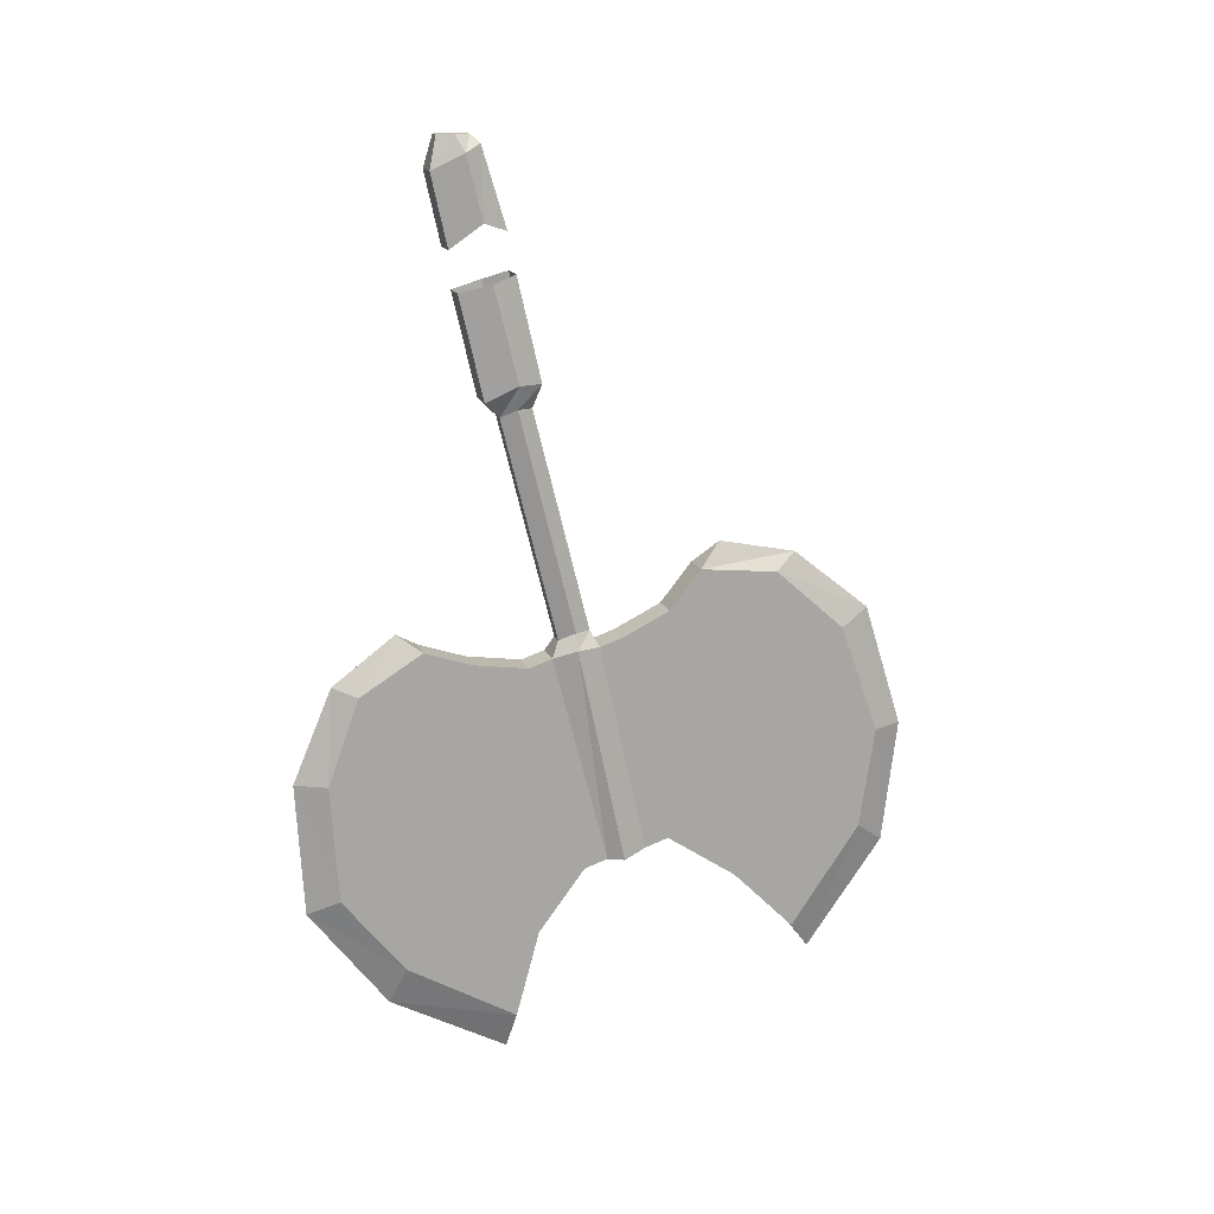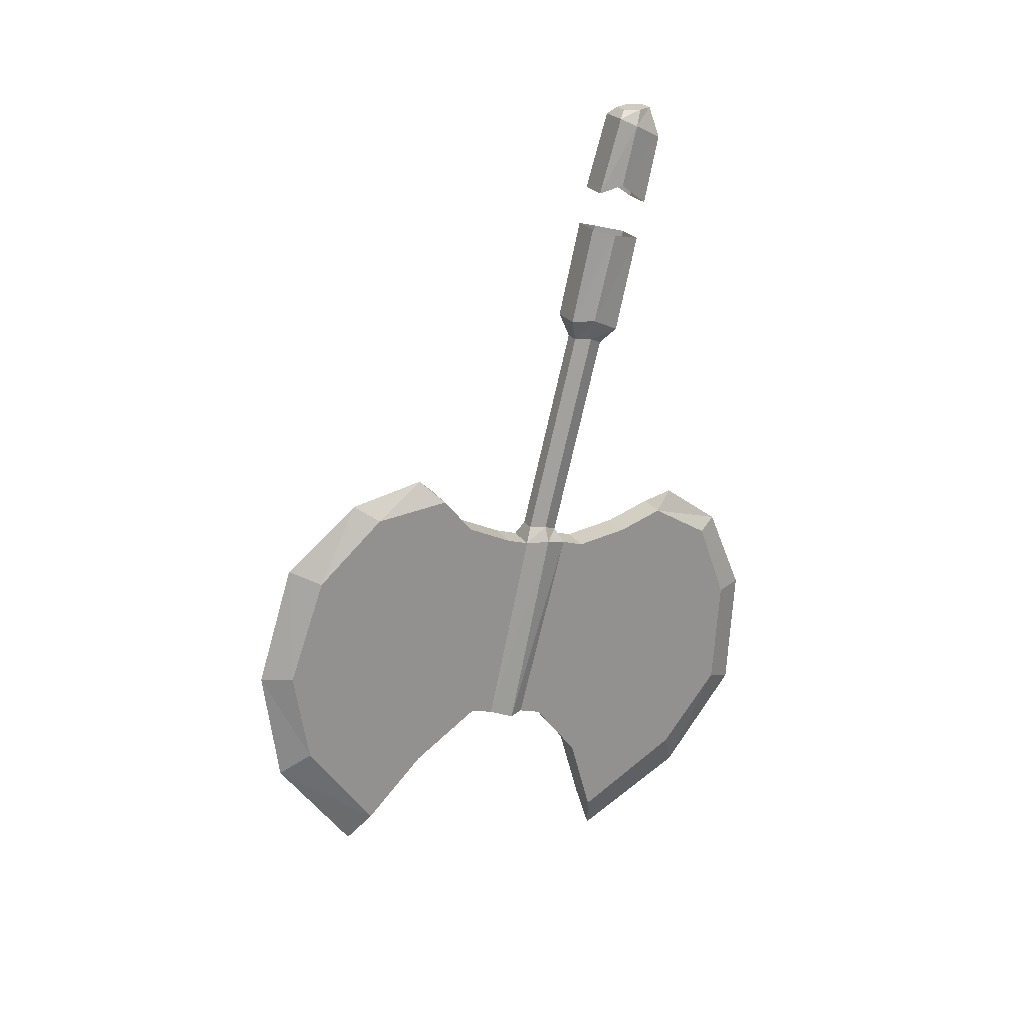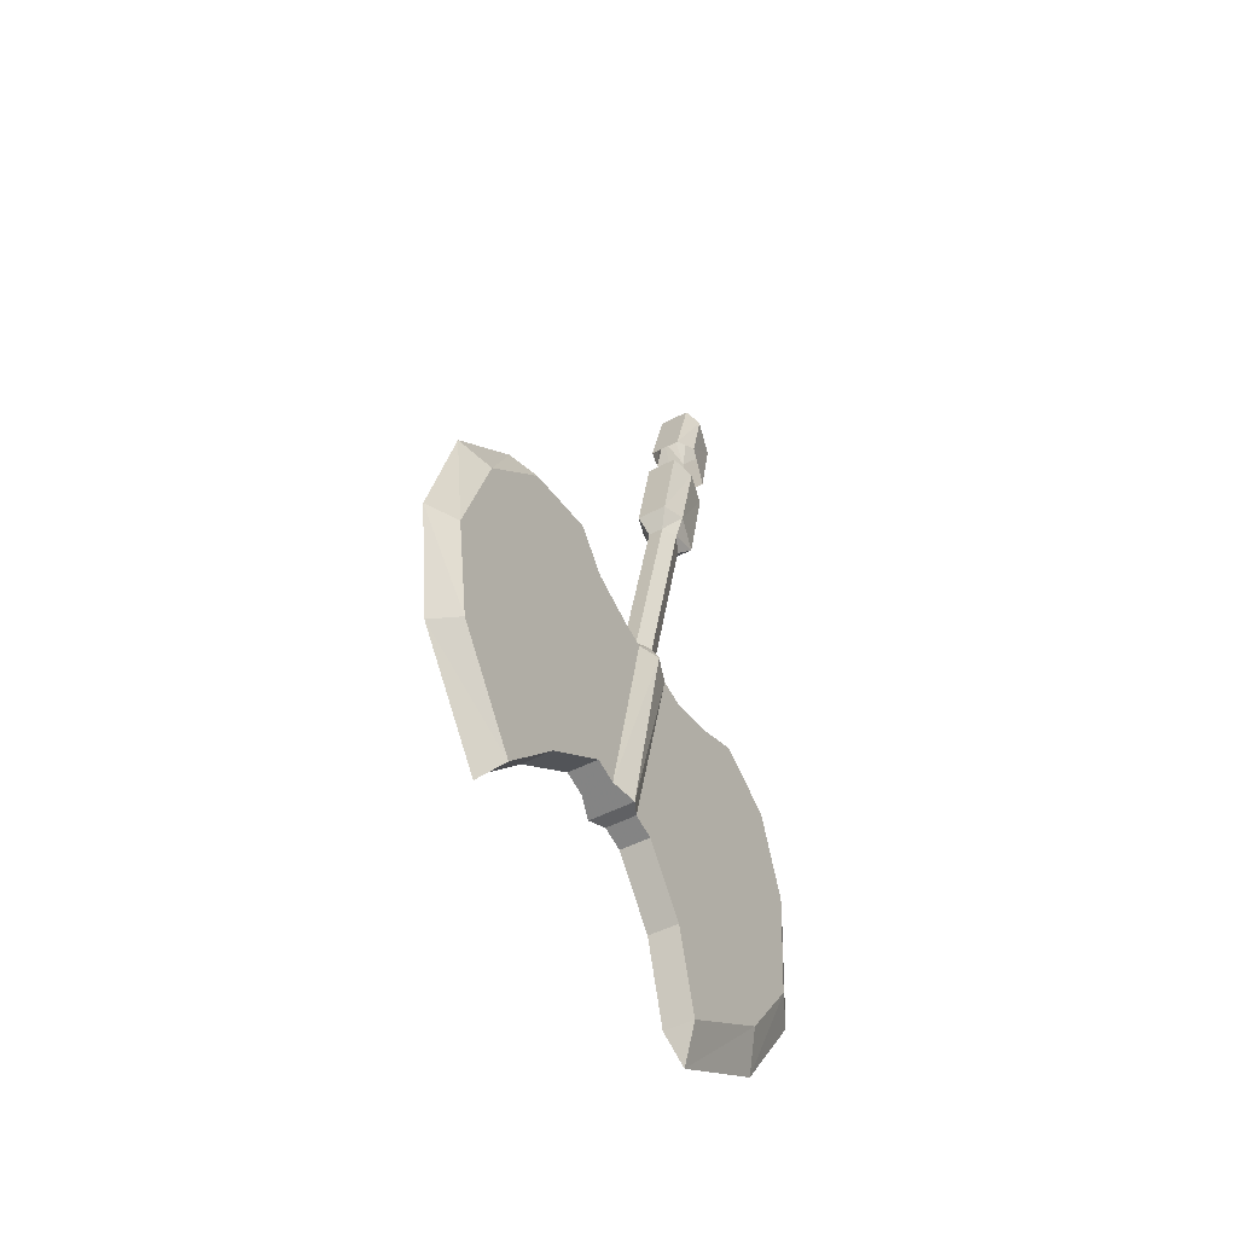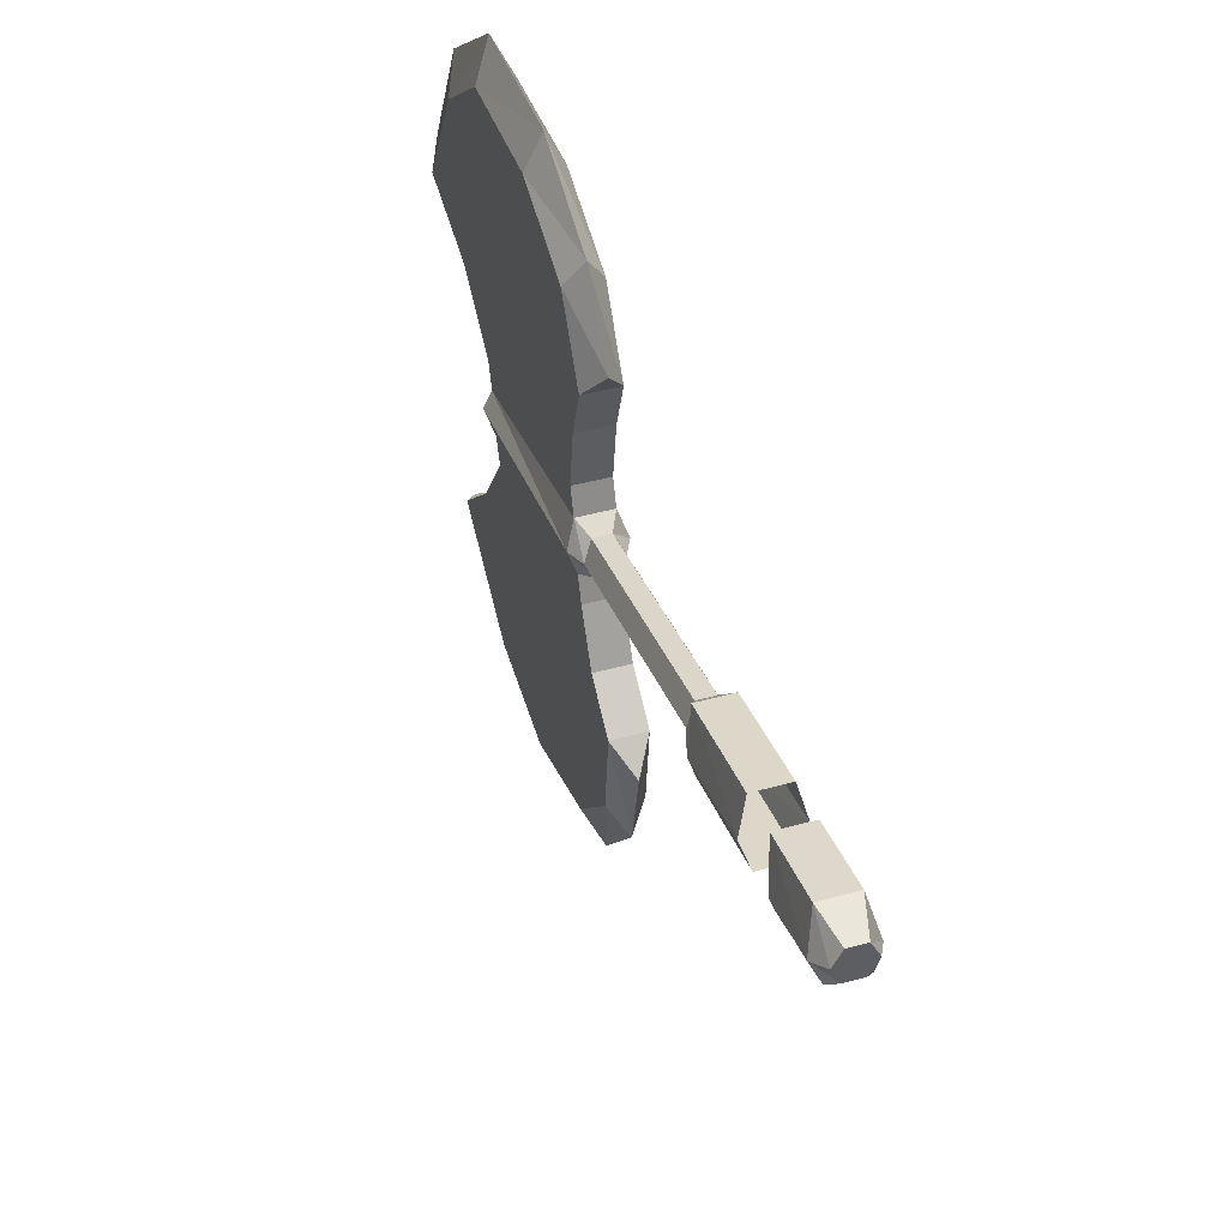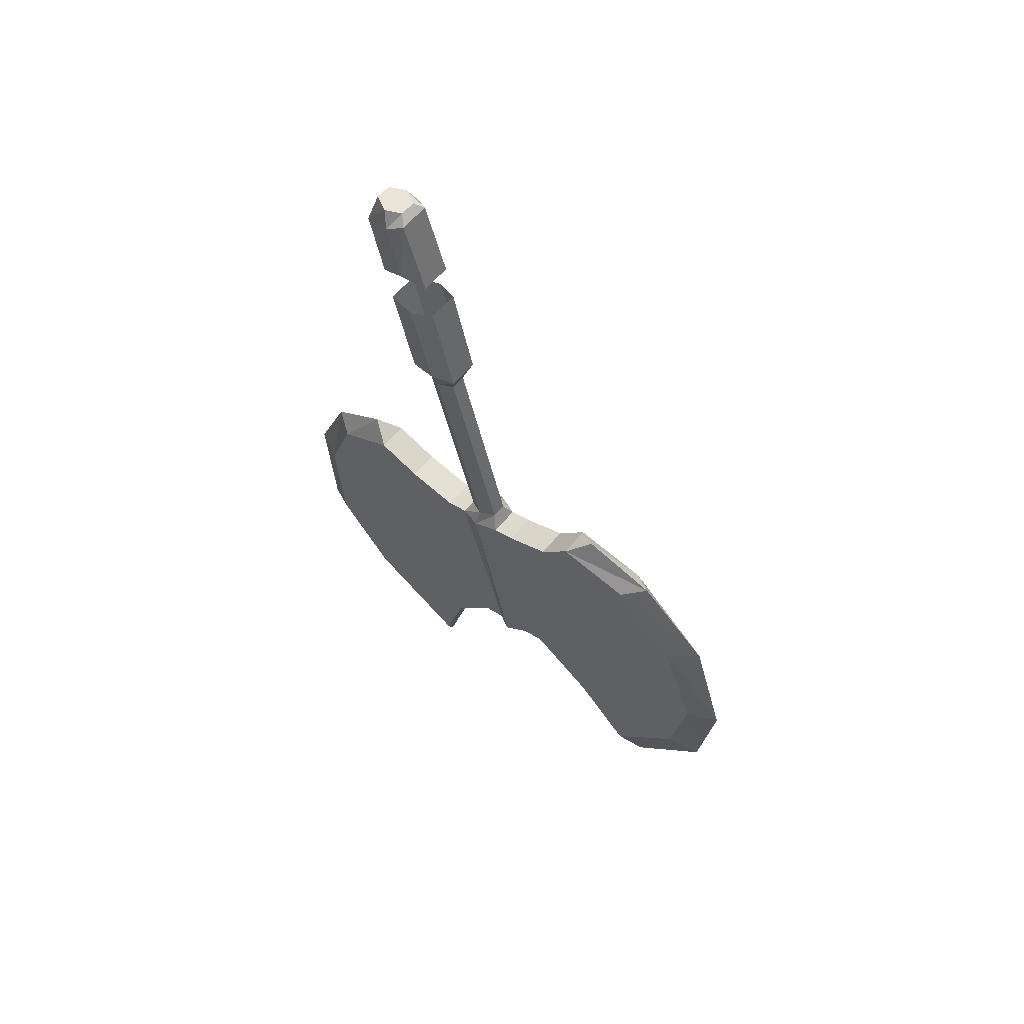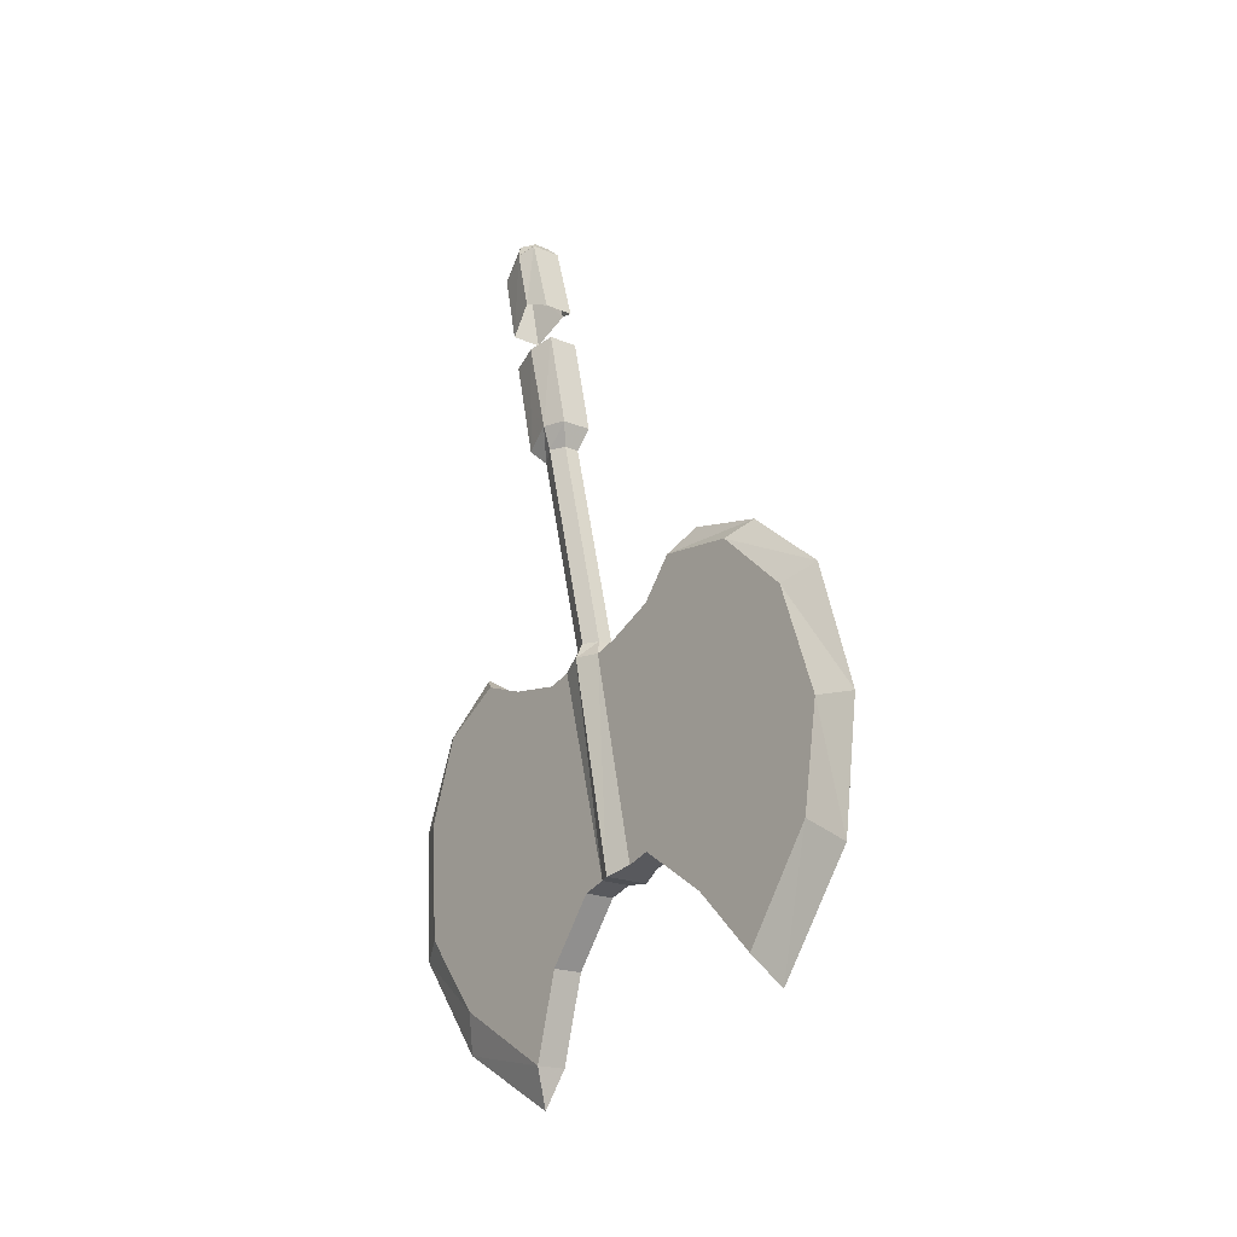
<metadata>
{"format":"obj","ext":"obj","renderer":"f3d","projection":"perspective","resolution":1024,"background":"white","views":[{"elev":15.4,"azim":-105.7,"up":"+Z"},{"elev":24.1,"azim":64.4,"up":"+Z"},{"elev":-47.0,"azim":31.2,"up":"+Z"},{"elev":44.7,"azim":-17.8,"up":"+Y"},{"elev":61.1,"azim":-50.4,"up":"+Z"},{"elev":-19.0,"azim":-39.2,"up":"+Z"}]}
</metadata>
<code>
v -0.2578 -0.7422 0.1172
v -0.2422 -0.7422 0.1172
v -0.2344 -0.7266 0.1172
v -0.2656 -0.7266 0.1172
v -0.2734 -0.7344 0.1016
v -0.2656 -0.75 0.1094
v -0.2344 -0.75 0.1094
v -0.2266 -0.7344 0.1016
v -0.2422 -0.7109 0.1172
v -0.2578 -0.7109 0.1172
v -0.2656 -0.7031 0.08594
v -0.2656 -0.7188 0.01562
v -0.2734 -0.75 0.03906
v -0.2656 -0.7734 0.03125
v -0.2344 -0.7734 0.03125
v -0.2266 -0.75 0.03906
v -0.2344 -0.7031 0.08594
v -0.2344 -0.7188 0.01562
v -0.2656 -0.75 -0.125
v -0.2344 -0.75 -0.125
v -0.2422 -0.7656 -0.1406
v -0.2578 -0.7656 -0.1406
v -0.2734 -0.7812 -0.1094
v -0.2734 -0.7578 -0.01562
v -0.2656 -0.7266 -0.02344
v -0.2344 -0.7266 -0.02344
v -0.2266 -0.7812 -0.1094
v -0.2344 -0.7812 -0.1328
v -0.2344 -0.8359 -0.3516
v -0.2422 -0.8203 -0.3594
v -0.2578 -0.8203 -0.3594
v -0.2656 -0.7812 -0.1328
v -0.2656 -0.8047 -0.1094
v -0.2656 -0.7812 -0.007812
v -0.2344 -0.8047 -0.1094
v -0.2578 -0.7969 -0.1328
v -0.2422 -0.7969 -0.1328
v -0.2266 -0.7578 -0.01562
v -0.2344 -0.7812 -0.007812
v -0.2422 -0.8516 -0.3516
v -0.2344 -0.8594 -0.3672
v -0.2266 -0.8359 -0.3672
v -0.2344 -0.8125 -0.375
v -0.2656 -0.8125 -0.375
v -0.2656 -0.8359 -0.3516
v -0.2578 -0.8516 -0.3516
v -0.2656 -0.8594 -0.3672
v -0.2656 -0.8828 -0.3594
v -0.2344 -0.8828 -0.3594
v -0.2344 -0.9062 -0.5781
v -0.2266 -0.8828 -0.5859
v -0.2344 -0.8672 -0.5859
v -0.2344 -0.8438 -0.5938
v -0.2344 -0.7891 -0.3828
v -0.2656 -0.7891 -0.3828
v -0.2656 -0.8672 -0.5859
v -0.2734 -0.8359 -0.3672
v -0.2734 -0.8828 -0.5859
v -0.2656 -0.9062 -0.5781
v -0.2656 -0.9297 -0.5703
v -0.2656 -1 -0.6172
v -0.2656 -0.9297 -0.3359
v -0.2344 -0.9297 -0.3359
v -0.2344 -0.9297 -0.5703
v -0.2656 -0.8438 -0.5938
v -0.2656 -0.7969 -0.6562
v -0.2344 -0.7969 -0.6562
v -0.2344 -0.7344 -0.375
v -0.2656 -0.7344 -0.375
v -0.2344 -1 -0.6172
v -0.2344 -1.062 -0.6797
v -0.2656 -1.062 -0.6797
v -0.2656 -0.9609 -0.2969
v -0.2344 -0.9609 -0.2969
v -0.25 -0.9844 -0.2734
v -0.25 -1.062 -0.2891
v -0.2344 -1.039 -0.3047
v -0.25 -1.086 -0.7109
v -0.2656 -1.133 -0.5781
v -0.2656 -1.039 -0.3047
v -0.25 -1.141 -0.3516
v -0.2344 -1.109 -0.3672
v -0.2344 -1.148 -0.4766
v -0.2344 -1.133 -0.5781
v -0.25 -1.164 -0.6016
v -0.2656 -1.148 -0.4766
v -0.2656 -1.109 -0.3672
v -0.25 -1.18 -0.4766
v -0.2344 -0.6875 -0.3594
v -0.2656 -0.6875 -0.3594
v -0.25 -0.6641 -0.3438
v -0.2656 -0.625 -0.3984
v -0.2656 -0.7734 -0.7422
v -0.2344 -0.7734 -0.7422
v -0.2344 -0.6641 -0.6797
v -0.2344 -0.625 -0.3984
v -0.25 -0.6016 -0.3906
v -0.2656 -0.5938 -0.4844
v -0.2656 -0.6016 -0.6016
v -0.2656 -0.6641 -0.6797
v -0.25 -0.6484 -0.7188
v -0.25 -0.7656 -0.7812
v -0.2344 -0.6016 -0.6016
v -0.2344 -0.5938 -0.4844
v -0.25 -0.5625 -0.4844
v -0.25 -0.5703 -0.6172
f 1 2 3
f 1 3 4
f 3 9 4
f 4 9 10
f 41 47 48
f 41 48 49
f 43 54 44
f 44 54 55
f 48 62 49
f 49 62 63
f 54 68 55
f 55 68 69
f 62 73 63
f 63 73 74
f 75 74 73
f 69 68 89
f 69 89 90
f 90 89 91
f 1 4 5
f 1 5 6
f 1 6 2
f 2 6 7
f 2 7 3
f 3 7 8
f 3 8 9
f 4 10 11
f 4 11 5
f 5 11 12
f 5 12 13
f 5 13 6
f 6 13 14
f 6 14 7
f 7 14 15
f 7 15 8
f 8 15 16
f 8 16 17
f 8 17 9
f 9 17 10
f 10 17 11
f 11 17 18
f 11 18 12
f 19 20 21
f 19 21 22
f 19 22 23
f 19 23 24
f 19 24 25
f 19 25 20
f 20 25 26
f 20 26 27
f 20 27 28
f 20 28 21
f 22 32 23
f 23 32 33
f 23 33 34
f 23 34 24
f 35 33 36
f 35 36 37
f 35 37 27
f 35 27 38
f 35 38 39
f 35 39 33
f 33 39 34
f 27 37 28
f 32 36 33
f 26 38 27
f 17 16 18
f 21 28 29
f 21 29 30
f 21 30 22
f 22 30 31
f 22 31 32
f 29 40 41
f 29 41 42
f 29 42 30
f 30 42 43
f 30 43 31
f 31 43 44
f 31 44 45
f 31 45 32
f 37 36 46
f 37 46 40
f 40 46 47
f 40 47 41
f 41 49 50
f 42 51 43
f 43 51 52
f 43 52 53
f 43 53 54
f 44 55 56
f 44 56 57
f 44 57 45
f 45 57 46
f 46 57 47
f 47 59 60
f 47 60 48
f 48 60 61
f 48 61 62
f 49 63 64
f 49 64 50
f 53 67 54
f 54 67 68
f 55 69 65
f 55 65 56
f 57 56 58
f 61 72 62
f 62 72 73
f 63 74 70
f 63 70 64
f 74 77 71
f 74 71 70
f 72 79 73
f 73 79 80
f 77 82 83
f 77 83 84
f 77 84 71
f 79 86 87
f 79 87 80
f 69 90 66
f 69 66 65
f 90 92 93
f 90 93 66
f 67 94 68
f 68 94 89
f 89 94 95
f 89 95 96
f 92 98 99
f 92 99 100
f 92 100 93
f 95 103 104
f 95 104 96
f 28 37 40
f 28 40 29
f 32 45 36
f 41 50 42
f 42 50 51
f 45 46 36
f 47 57 58
f 47 58 59
f 50 64 59
f 50 59 58
f 50 58 51
f 51 58 56
f 51 56 52
f 52 56 65
f 52 65 53
f 53 65 66
f 53 66 67
f 64 60 59
f 60 64 70
f 60 70 61
f 61 70 71
f 61 71 72
f 72 71 78
f 66 93 67
f 67 93 94
f 93 102 94
f 75 73 76
f 75 76 77
f 75 77 74
f 72 78 79
f 73 80 76
f 76 80 81
f 76 81 82
f 76 82 77
f 71 84 85
f 71 85 78
f 78 85 79
f 79 85 86
f 80 87 81
f 81 87 88
f 81 88 83
f 81 83 82
f 86 85 88
f 86 88 87
f 88 85 84
f 88 84 83
f 90 91 92
f 89 96 97
f 89 97 91
f 91 97 92
f 92 97 98
f 93 100 101
f 93 101 102
f 94 102 95
f 95 102 101
f 95 101 103
f 96 104 105
f 96 105 97
f 97 105 98
f 98 105 99
f 99 105 106
f 99 106 100
f 100 106 101
f 101 106 103
f 103 106 104
f 104 106 105

</code>
